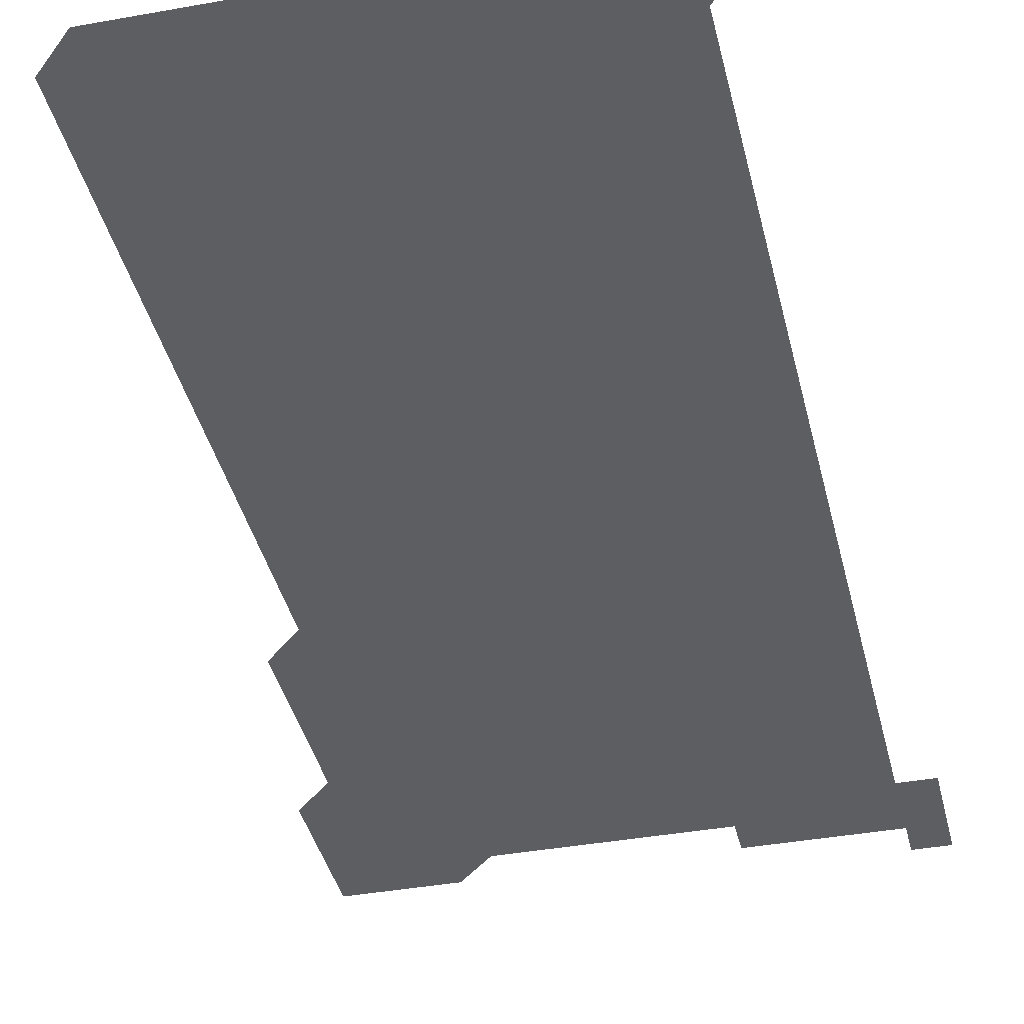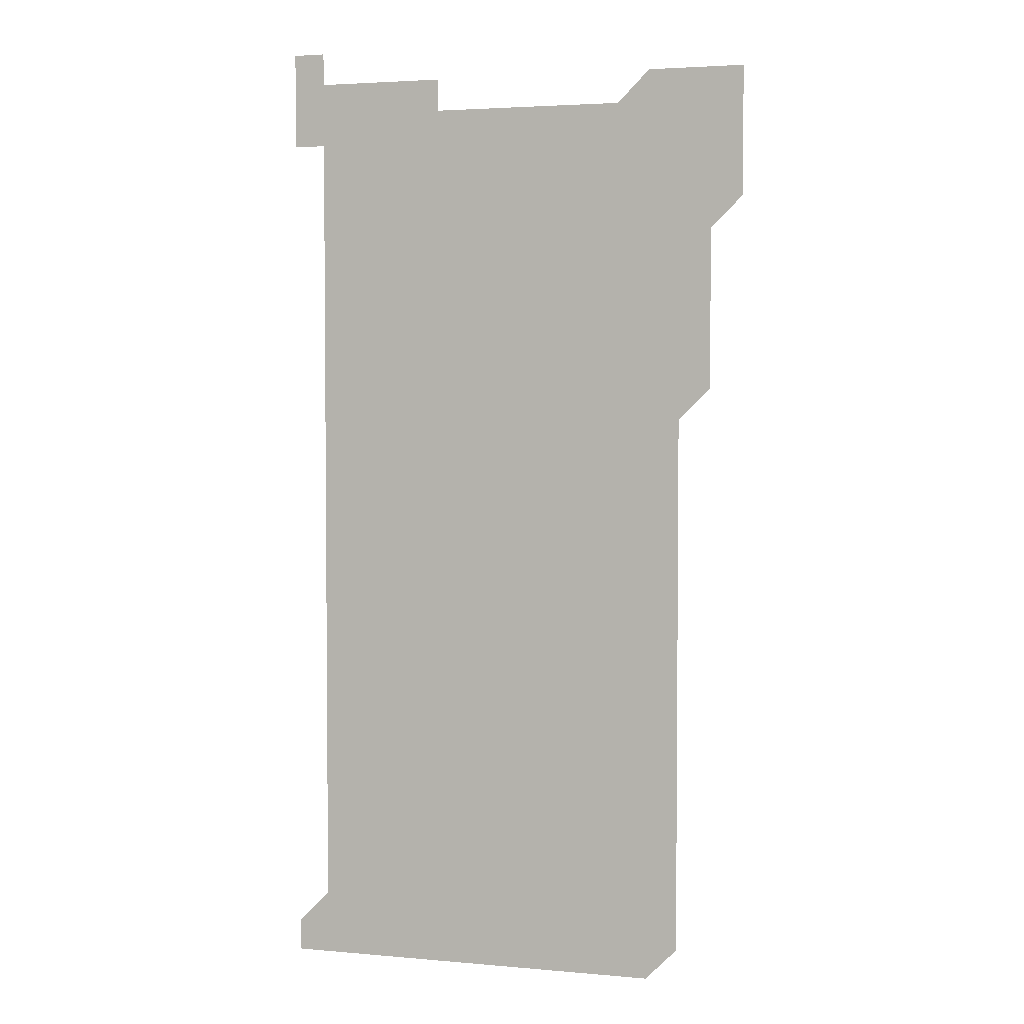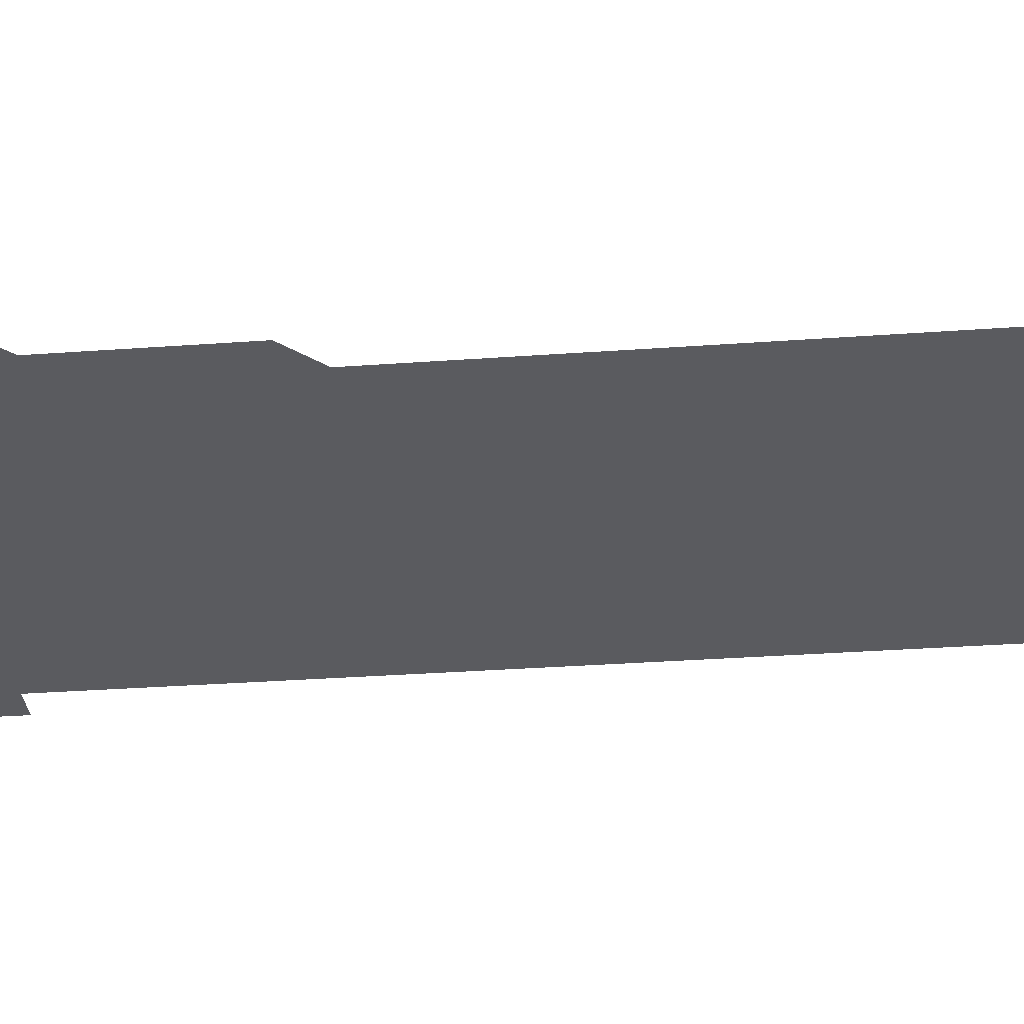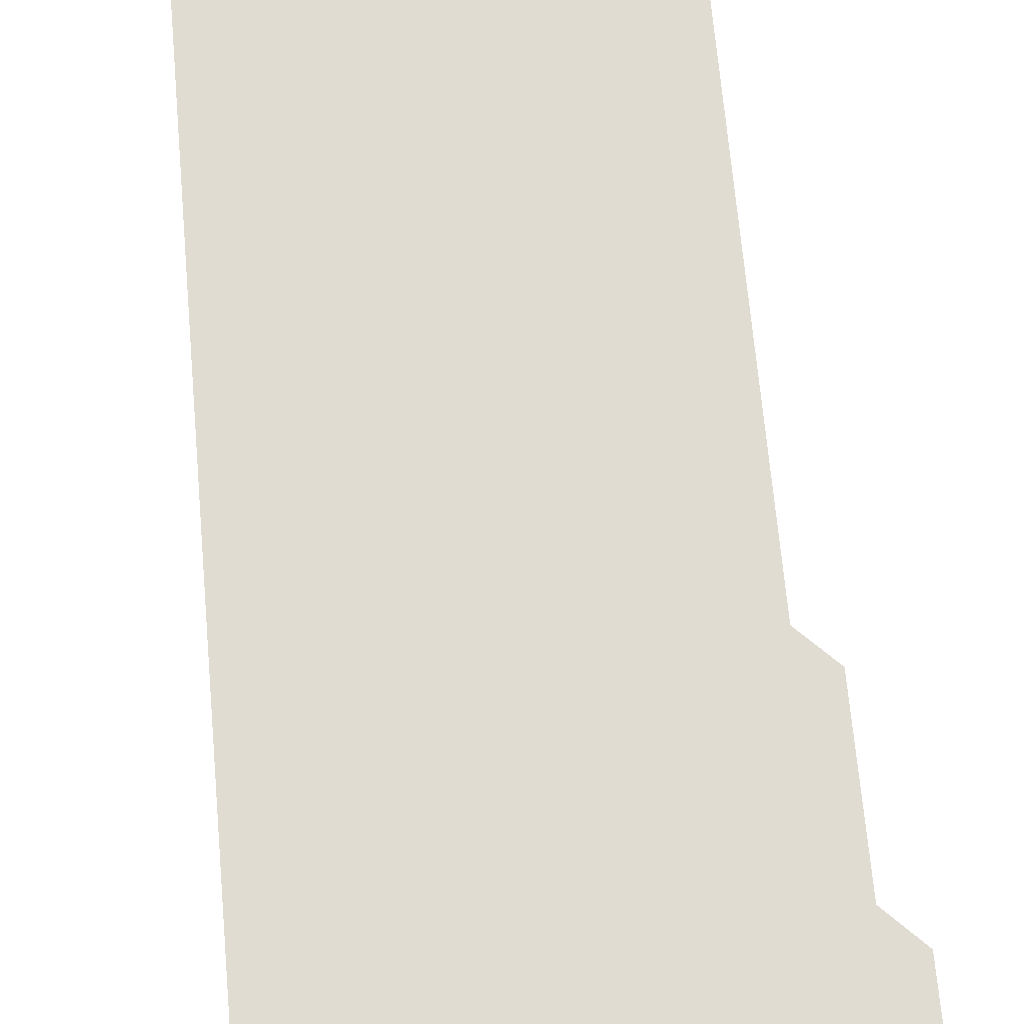
<metadata>
{"format":"obj","ext":"obj","renderer":"f3d","projection":"perspective","resolution":1024,"background":"white","views":[{"elev":-38.5,"azim":12.9,"up":"+Z"},{"elev":3.4,"azim":-163.0,"up":"+Y"},{"elev":-33.1,"azim":-84.3,"up":"+Z"},{"elev":69.2,"azim":174.9,"up":"+Z"}]}
</metadata>
<code>
v 466 526 0
v 466 541 0
v 466 556 0
v 466 571 0
v 466 586 0
v 481 436 0
v 481 451 0
v 481 466 0
v 481 481 0
v 481 496 0
v 481 511 0
v 481 526 0
v 481 541 0
v 481 556 0
v 481 571 0
v 481 586 0
v 496 166 0
v 496 181 0
v 496 196 0
v 496 211 0
v 496 226 0
v 496 241 0
v 496 256 0
v 496 271 0
v 496 286 0
v 496 301 0
v 496 316 0
v 496 331 0
v 496 346 0
v 496 361 0
v 496 376 0
v 496 391 0
v 496 406 0
v 496 421 0
v 496 436 0
v 496 451 0
v 496 466 0
v 496 481 0
v 496 496 0
v 496 511 0
v 496 526 0
v 496 541 0
v 496 556 0
v 496 571 0
v 496 586 0
v 511 151 0
v 511 166 0
v 511 181 0
v 511 196 0
v 511 211 0
v 511 226 0
v 511 241 0
v 511 256 0
v 511 271 0
v 511 286 0
v 511 301 0
v 511 316 0
v 511 331 0
v 511 346 0
v 511 361 0
v 511 376 0
v 511 391 0
v 511 406 0
v 511 421 0
v 511 436 0
v 511 451 0
v 511 466 0
v 511 481 0
v 511 496 0
v 511 511 0
v 511 526 0
v 511 541 0
v 511 556 0
v 511 571 0
v 511 586 0
v 526 151 0
v 526 166 0
v 526 181 0
v 526 196 0
v 526 211 0
v 526 226 0
v 526 241 0
v 526 256 0
v 526 271 0
v 526 286 0
v 526 301 0
v 526 316 0
v 526 331 0
v 526 346 0
v 526 361 0
v 526 376 0
v 526 391 0
v 526 406 0
v 526 421 0
v 526 436 0
v 526 451 0
v 526 466 0
v 526 481 0
v 526 496 0
v 526 511 0
v 526 526 0
v 526 541 0
v 526 556 0
v 526 571 0
v 541 151 0
v 541 166 0
v 541 181 0
v 541 196 0
v 541 211 0
v 541 226 0
v 541 241 0
v 541 256 0
v 541 271 0
v 541 286 0
v 541 301 0
v 541 316 0
v 541 331 0
v 541 346 0
v 541 361 0
v 541 376 0
v 541 391 0
v 541 406 0
v 541 421 0
v 541 436 0
v 541 451 0
v 541 466 0
v 541 481 0
v 541 496 0
v 541 511 0
v 541 526 0
v 541 541 0
v 541 556 0
v 541 571 0
v 556 151 0
v 556 166 0
v 556 181 0
v 556 196 0
v 556 211 0
v 556 226 0
v 556 241 0
v 556 256 0
v 556 271 0
v 556 286 0
v 556 301 0
v 556 316 0
v 556 331 0
v 556 346 0
v 556 361 0
v 556 376 0
v 556 391 0
v 556 406 0
v 556 421 0
v 556 436 0
v 556 451 0
v 556 466 0
v 556 481 0
v 556 496 0
v 556 511 0
v 556 526 0
v 556 541 0
v 556 556 0
v 556 571 0
v 571 151 0
v 571 166 0
v 571 181 0
v 571 196 0
v 571 211 0
v 571 226 0
v 571 241 0
v 571 256 0
v 571 271 0
v 571 286 0
v 571 301 0
v 571 316 0
v 571 331 0
v 571 346 0
v 571 361 0
v 571 376 0
v 571 391 0
v 571 406 0
v 571 421 0
v 571 436 0
v 571 451 0
v 571 466 0
v 571 481 0
v 571 496 0
v 571 511 0
v 571 526 0
v 571 541 0
v 571 556 0
v 571 571 0
v 586 151 0
v 586 166 0
v 586 181 0
v 586 196 0
v 586 211 0
v 586 226 0
v 586 241 0
v 586 256 0
v 586 271 0
v 586 286 0
v 586 301 0
v 586 316 0
v 586 331 0
v 586 346 0
v 586 361 0
v 586 376 0
v 586 391 0
v 586 406 0
v 586 421 0
v 586 436 0
v 586 451 0
v 586 466 0
v 586 481 0
v 586 496 0
v 586 511 0
v 586 526 0
v 586 541 0
v 586 556 0
v 586 571 0
v 601 151 0
v 601 166 0
v 601 181 0
v 601 196 0
v 601 211 0
v 601 226 0
v 601 241 0
v 601 256 0
v 601 271 0
v 601 286 0
v 601 301 0
v 601 316 0
v 601 331 0
v 601 346 0
v 601 361 0
v 601 376 0
v 601 391 0
v 601 406 0
v 601 421 0
v 601 436 0
v 601 451 0
v 601 466 0
v 601 481 0
v 601 496 0
v 601 511 0
v 601 526 0
v 601 541 0
v 601 556 0
v 601 571 0
v 616 151 0
v 616 166 0
v 616 181 0
v 616 196 0
v 616 211 0
v 616 226 0
v 616 241 0
v 616 256 0
v 616 271 0
v 616 286 0
v 616 301 0
v 616 316 0
v 616 331 0
v 616 346 0
v 616 361 0
v 616 376 0
v 616 391 0
v 616 406 0
v 616 421 0
v 616 436 0
v 616 451 0
v 616 466 0
v 616 481 0
v 616 496 0
v 616 511 0
v 616 526 0
v 616 541 0
v 616 556 0
v 616 571 0
v 616 586 0
v 631 151 0
v 631 166 0
v 631 181 0
v 631 196 0
v 631 211 0
v 631 226 0
v 631 241 0
v 631 256 0
v 631 271 0
v 631 286 0
v 631 301 0
v 631 316 0
v 631 331 0
v 631 346 0
v 631 361 0
v 631 376 0
v 631 391 0
v 631 406 0
v 631 421 0
v 631 436 0
v 631 451 0
v 631 466 0
v 631 481 0
v 631 496 0
v 631 511 0
v 631 526 0
v 631 541 0
v 631 556 0
v 631 571 0
v 631 586 0
v 646 151 0
v 646 166 0
v 646 181 0
v 646 196 0
v 646 211 0
v 646 226 0
v 646 241 0
v 646 256 0
v 646 271 0
v 646 286 0
v 646 301 0
v 646 316 0
v 646 331 0
v 646 346 0
v 646 361 0
v 646 376 0
v 646 391 0
v 646 406 0
v 646 421 0
v 646 436 0
v 646 451 0
v 646 466 0
v 646 481 0
v 646 496 0
v 646 511 0
v 646 526 0
v 646 541 0
v 646 556 0
v 646 571 0
v 646 586 0
v 661 151 0
v 661 166 0
v 661 181 0
v 661 196 0
v 661 211 0
v 661 226 0
v 661 241 0
v 661 256 0
v 661 271 0
v 661 286 0
v 661 301 0
v 661 316 0
v 661 331 0
v 661 346 0
v 661 361 0
v 661 376 0
v 661 391 0
v 661 406 0
v 661 421 0
v 661 436 0
v 661 451 0
v 661 466 0
v 661 481 0
v 661 496 0
v 661 511 0
v 661 526 0
v 661 541 0
v 661 556 0
v 661 571 0
v 661 586 0
v 676 151 0
v 676 166 0
v 676 181 0
v 676 196 0
v 676 211 0
v 676 226 0
v 676 241 0
v 676 256 0
v 676 271 0
v 676 286 0
v 676 301 0
v 676 316 0
v 676 331 0
v 676 346 0
v 676 361 0
v 676 376 0
v 676 391 0
v 676 406 0
v 676 421 0
v 676 436 0
v 676 451 0
v 676 466 0
v 676 481 0
v 676 496 0
v 676 511 0
v 676 526 0
v 676 541 0
v 676 556 0
v 676 571 0
v 676 586 0
v 676 601 0
v 691 151 0
v 691 166 0
v 691 556 0
v 691 571 0
v 691 586 0
v 691 601 0
f 11 12 1
f 1 12 2
f 12 13 2
f 2 13 3
f 13 14 3
f 3 14 4
f 14 15 4
f 4 15 5
f 15 16 5
f 34 35 6
f 6 35 7
f 35 36 7
f 7 36 8
f 36 37 8
f 8 37 9
f 37 38 9
f 9 38 10
f 38 39 10
f 10 39 11
f 39 40 11
f 11 40 12
f 40 41 12
f 12 41 13
f 41 42 13
f 13 42 14
f 42 43 14
f 14 43 15
f 43 44 15
f 15 44 16
f 44 45 16
f 46 47 17
f 17 47 18
f 47 48 18
f 18 48 19
f 48 49 19
f 19 49 20
f 49 50 20
f 20 50 21
f 50 51 21
f 21 51 22
f 51 52 22
f 22 52 23
f 52 53 23
f 23 53 24
f 53 54 24
f 24 54 25
f 54 55 25
f 25 55 26
f 55 56 26
f 26 56 27
f 56 57 27
f 27 57 28
f 57 58 28
f 28 58 29
f 58 59 29
f 29 59 30
f 59 60 30
f 30 60 31
f 60 61 31
f 31 61 32
f 61 62 32
f 32 62 33
f 62 63 33
f 33 63 34
f 63 64 34
f 34 64 35
f 64 65 35
f 35 65 36
f 65 66 36
f 36 66 37
f 66 67 37
f 37 67 38
f 67 68 38
f 38 68 39
f 68 69 39
f 39 69 40
f 69 70 40
f 40 70 41
f 70 71 41
f 41 71 42
f 71 72 42
f 42 72 43
f 72 73 43
f 43 73 44
f 73 74 44
f 44 74 45
f 74 75 45
f 46 76 47
f 76 77 47
f 47 77 48
f 77 78 48
f 48 78 49
f 78 79 49
f 49 79 50
f 79 80 50
f 50 80 51
f 80 81 51
f 51 81 52
f 81 82 52
f 52 82 53
f 82 83 53
f 53 83 54
f 83 84 54
f 54 84 55
f 84 85 55
f 55 85 56
f 85 86 56
f 56 86 57
f 86 87 57
f 57 87 58
f 87 88 58
f 58 88 59
f 88 89 59
f 59 89 60
f 89 90 60
f 60 90 61
f 90 91 61
f 61 91 62
f 91 92 62
f 62 92 63
f 92 93 63
f 63 93 64
f 93 94 64
f 64 94 65
f 94 95 65
f 65 95 66
f 95 96 66
f 66 96 67
f 96 97 67
f 67 97 68
f 97 98 68
f 68 98 69
f 98 99 69
f 69 99 70
f 99 100 70
f 70 100 71
f 100 101 71
f 71 101 72
f 101 102 72
f 72 102 73
f 102 103 73
f 73 103 74
f 103 104 74
f 74 104 75
f 76 105 77
f 105 106 77
f 77 106 78
f 106 107 78
f 78 107 79
f 107 108 79
f 79 108 80
f 108 109 80
f 80 109 81
f 109 110 81
f 81 110 82
f 110 111 82
f 82 111 83
f 111 112 83
f 83 112 84
f 112 113 84
f 84 113 85
f 113 114 85
f 85 114 86
f 114 115 86
f 86 115 87
f 115 116 87
f 87 116 88
f 116 117 88
f 88 117 89
f 117 118 89
f 89 118 90
f 118 119 90
f 90 119 91
f 119 120 91
f 91 120 92
f 120 121 92
f 92 121 93
f 121 122 93
f 93 122 94
f 122 123 94
f 94 123 95
f 123 124 95
f 95 124 96
f 124 125 96
f 96 125 97
f 125 126 97
f 97 126 98
f 126 127 98
f 98 127 99
f 127 128 99
f 99 128 100
f 128 129 100
f 100 129 101
f 129 130 101
f 101 130 102
f 130 131 102
f 102 131 103
f 131 132 103
f 103 132 104
f 132 133 104
f 105 134 106
f 134 135 106
f 106 135 107
f 135 136 107
f 107 136 108
f 136 137 108
f 108 137 109
f 137 138 109
f 109 138 110
f 138 139 110
f 110 139 111
f 139 140 111
f 111 140 112
f 140 141 112
f 112 141 113
f 141 142 113
f 113 142 114
f 142 143 114
f 114 143 115
f 143 144 115
f 115 144 116
f 144 145 116
f 116 145 117
f 145 146 117
f 117 146 118
f 146 147 118
f 118 147 119
f 147 148 119
f 119 148 120
f 148 149 120
f 120 149 121
f 149 150 121
f 121 150 122
f 150 151 122
f 122 151 123
f 151 152 123
f 123 152 124
f 152 153 124
f 124 153 125
f 153 154 125
f 125 154 126
f 154 155 126
f 126 155 127
f 155 156 127
f 127 156 128
f 156 157 128
f 128 157 129
f 157 158 129
f 129 158 130
f 158 159 130
f 130 159 131
f 159 160 131
f 131 160 132
f 160 161 132
f 132 161 133
f 161 162 133
f 134 163 135
f 163 164 135
f 135 164 136
f 164 165 136
f 136 165 137
f 165 166 137
f 137 166 138
f 166 167 138
f 138 167 139
f 167 168 139
f 139 168 140
f 168 169 140
f 140 169 141
f 169 170 141
f 141 170 142
f 170 171 142
f 142 171 143
f 171 172 143
f 143 172 144
f 172 173 144
f 144 173 145
f 173 174 145
f 145 174 146
f 174 175 146
f 146 175 147
f 175 176 147
f 147 176 148
f 176 177 148
f 148 177 149
f 177 178 149
f 149 178 150
f 178 179 150
f 150 179 151
f 179 180 151
f 151 180 152
f 180 181 152
f 152 181 153
f 181 182 153
f 153 182 154
f 182 183 154
f 154 183 155
f 183 184 155
f 155 184 156
f 184 185 156
f 156 185 157
f 185 186 157
f 157 186 158
f 186 187 158
f 158 187 159
f 187 188 159
f 159 188 160
f 188 189 160
f 160 189 161
f 189 190 161
f 161 190 162
f 190 191 162
f 163 192 164
f 192 193 164
f 164 193 165
f 193 194 165
f 165 194 166
f 194 195 166
f 166 195 167
f 195 196 167
f 167 196 168
f 196 197 168
f 168 197 169
f 197 198 169
f 169 198 170
f 198 199 170
f 170 199 171
f 199 200 171
f 171 200 172
f 200 201 172
f 172 201 173
f 201 202 173
f 173 202 174
f 202 203 174
f 174 203 175
f 203 204 175
f 175 204 176
f 204 205 176
f 176 205 177
f 205 206 177
f 177 206 178
f 206 207 178
f 178 207 179
f 207 208 179
f 179 208 180
f 208 209 180
f 180 209 181
f 209 210 181
f 181 210 182
f 210 211 182
f 182 211 183
f 211 212 183
f 183 212 184
f 212 213 184
f 184 213 185
f 213 214 185
f 185 214 186
f 214 215 186
f 186 215 187
f 215 216 187
f 187 216 188
f 216 217 188
f 188 217 189
f 217 218 189
f 189 218 190
f 218 219 190
f 190 219 191
f 219 220 191
f 192 221 193
f 221 222 193
f 193 222 194
f 222 223 194
f 194 223 195
f 223 224 195
f 195 224 196
f 224 225 196
f 196 225 197
f 225 226 197
f 197 226 198
f 226 227 198
f 198 227 199
f 227 228 199
f 199 228 200
f 228 229 200
f 200 229 201
f 229 230 201
f 201 230 202
f 230 231 202
f 202 231 203
f 231 232 203
f 203 232 204
f 232 233 204
f 204 233 205
f 233 234 205
f 205 234 206
f 234 235 206
f 206 235 207
f 235 236 207
f 207 236 208
f 236 237 208
f 208 237 209
f 237 238 209
f 209 238 210
f 238 239 210
f 210 239 211
f 239 240 211
f 211 240 212
f 240 241 212
f 212 241 213
f 241 242 213
f 213 242 214
f 242 243 214
f 214 243 215
f 243 244 215
f 215 244 216
f 244 245 216
f 216 245 217
f 245 246 217
f 217 246 218
f 246 247 218
f 218 247 219
f 247 248 219
f 219 248 220
f 248 249 220
f 221 250 222
f 250 251 222
f 222 251 223
f 251 252 223
f 223 252 224
f 252 253 224
f 224 253 225
f 253 254 225
f 225 254 226
f 254 255 226
f 226 255 227
f 255 256 227
f 227 256 228
f 256 257 228
f 228 257 229
f 257 258 229
f 229 258 230
f 258 259 230
f 230 259 231
f 259 260 231
f 231 260 232
f 260 261 232
f 232 261 233
f 261 262 233
f 233 262 234
f 262 263 234
f 234 263 235
f 263 264 235
f 235 264 236
f 264 265 236
f 236 265 237
f 265 266 237
f 237 266 238
f 266 267 238
f 238 267 239
f 267 268 239
f 239 268 240
f 268 269 240
f 240 269 241
f 269 270 241
f 241 270 242
f 270 271 242
f 242 271 243
f 271 272 243
f 243 272 244
f 272 273 244
f 244 273 245
f 273 274 245
f 245 274 246
f 274 275 246
f 246 275 247
f 275 276 247
f 247 276 248
f 276 277 248
f 248 277 249
f 277 278 249
f 250 280 251
f 280 281 251
f 251 281 252
f 281 282 252
f 252 282 253
f 282 283 253
f 253 283 254
f 283 284 254
f 254 284 255
f 284 285 255
f 255 285 256
f 285 286 256
f 256 286 257
f 286 287 257
f 257 287 258
f 287 288 258
f 258 288 259
f 288 289 259
f 259 289 260
f 289 290 260
f 260 290 261
f 290 291 261
f 261 291 262
f 291 292 262
f 262 292 263
f 292 293 263
f 263 293 264
f 293 294 264
f 264 294 265
f 294 295 265
f 265 295 266
f 295 296 266
f 266 296 267
f 296 297 267
f 267 297 268
f 297 298 268
f 268 298 269
f 298 299 269
f 269 299 270
f 299 300 270
f 270 300 271
f 300 301 271
f 271 301 272
f 301 302 272
f 272 302 273
f 302 303 273
f 273 303 274
f 303 304 274
f 274 304 275
f 304 305 275
f 275 305 276
f 305 306 276
f 276 306 277
f 306 307 277
f 277 307 278
f 307 308 278
f 278 308 279
f 308 309 279
f 280 310 281
f 310 311 281
f 281 311 282
f 311 312 282
f 282 312 283
f 312 313 283
f 283 313 284
f 313 314 284
f 284 314 285
f 314 315 285
f 285 315 286
f 315 316 286
f 286 316 287
f 316 317 287
f 287 317 288
f 317 318 288
f 288 318 289
f 318 319 289
f 289 319 290
f 319 320 290
f 290 320 291
f 320 321 291
f 291 321 292
f 321 322 292
f 292 322 293
f 322 323 293
f 293 323 294
f 323 324 294
f 294 324 295
f 324 325 295
f 295 325 296
f 325 326 296
f 296 326 297
f 326 327 297
f 297 327 298
f 327 328 298
f 298 328 299
f 328 329 299
f 299 329 300
f 329 330 300
f 300 330 301
f 330 331 301
f 301 331 302
f 331 332 302
f 302 332 303
f 332 333 303
f 303 333 304
f 333 334 304
f 304 334 305
f 334 335 305
f 305 335 306
f 335 336 306
f 306 336 307
f 336 337 307
f 307 337 308
f 337 338 308
f 308 338 309
f 338 339 309
f 310 340 311
f 340 341 311
f 311 341 312
f 341 342 312
f 312 342 313
f 342 343 313
f 313 343 314
f 343 344 314
f 314 344 315
f 344 345 315
f 315 345 316
f 345 346 316
f 316 346 317
f 346 347 317
f 317 347 318
f 347 348 318
f 318 348 319
f 348 349 319
f 319 349 320
f 349 350 320
f 320 350 321
f 350 351 321
f 321 351 322
f 351 352 322
f 322 352 323
f 352 353 323
f 323 353 324
f 353 354 324
f 324 354 325
f 354 355 325
f 325 355 326
f 355 356 326
f 326 356 327
f 356 357 327
f 327 357 328
f 357 358 328
f 328 358 329
f 358 359 329
f 329 359 330
f 359 360 330
f 330 360 331
f 360 361 331
f 331 361 332
f 361 362 332
f 332 362 333
f 362 363 333
f 333 363 334
f 363 364 334
f 334 364 335
f 364 365 335
f 335 365 336
f 365 366 336
f 336 366 337
f 366 367 337
f 337 367 338
f 367 368 338
f 338 368 339
f 368 369 339
f 340 370 341
f 370 371 341
f 341 371 342
f 371 372 342
f 342 372 343
f 372 373 343
f 343 373 344
f 373 374 344
f 344 374 345
f 374 375 345
f 345 375 346
f 375 376 346
f 346 376 347
f 376 377 347
f 347 377 348
f 377 378 348
f 348 378 349
f 378 379 349
f 349 379 350
f 379 380 350
f 350 380 351
f 380 381 351
f 351 381 352
f 381 382 352
f 352 382 353
f 382 383 353
f 353 383 354
f 383 384 354
f 354 384 355
f 384 385 355
f 355 385 356
f 385 386 356
f 356 386 357
f 386 387 357
f 357 387 358
f 387 388 358
f 358 388 359
f 388 389 359
f 359 389 360
f 389 390 360
f 360 390 361
f 390 391 361
f 361 391 362
f 391 392 362
f 362 392 363
f 392 393 363
f 363 393 364
f 393 394 364
f 364 394 365
f 394 395 365
f 365 395 366
f 395 396 366
f 366 396 367
f 396 397 367
f 367 397 368
f 397 398 368
f 368 398 369
f 398 399 369
f 370 401 371
f 401 402 371
f 371 402 372
f 397 403 398
f 403 404 398
f 398 404 399
f 404 405 399
f 399 405 400
f 405 406 400

</code>
